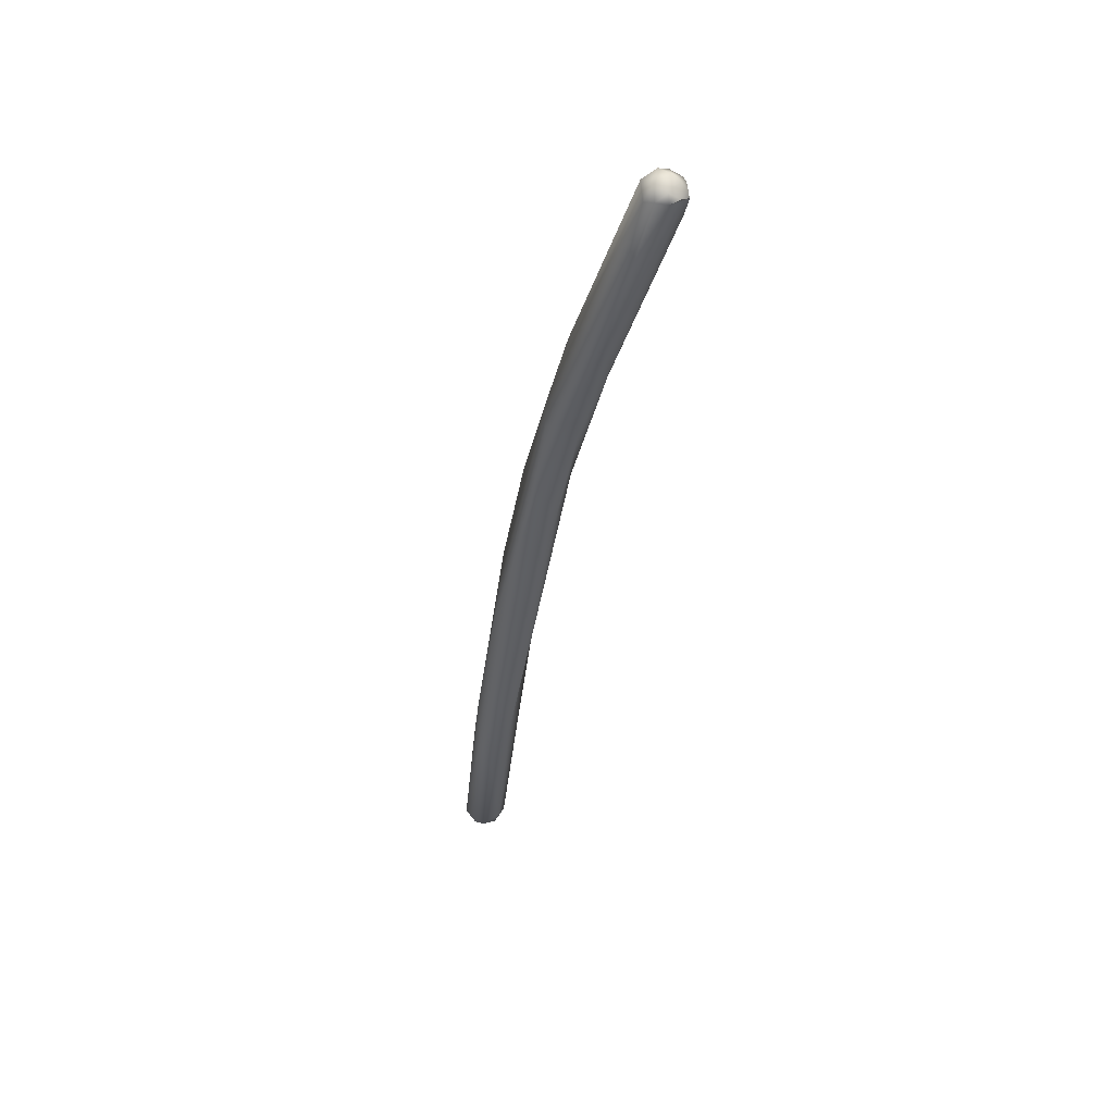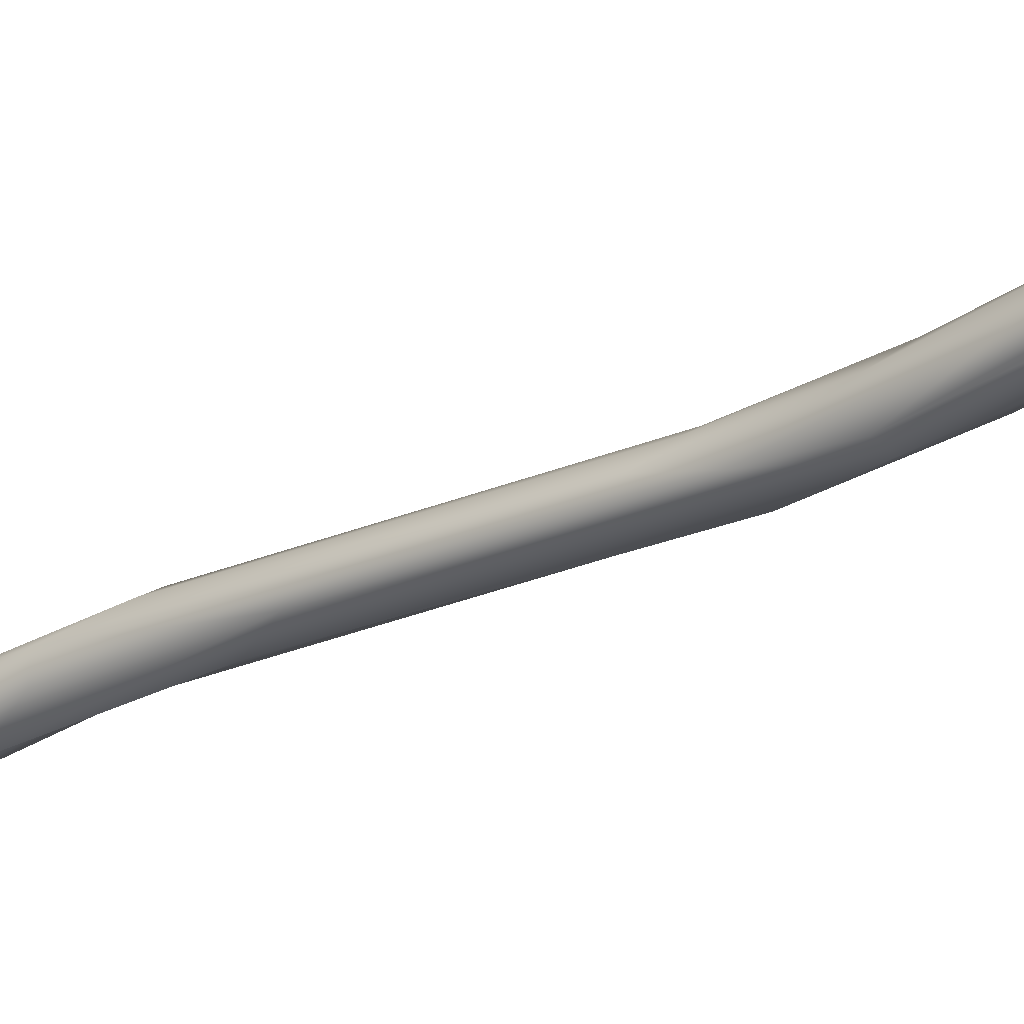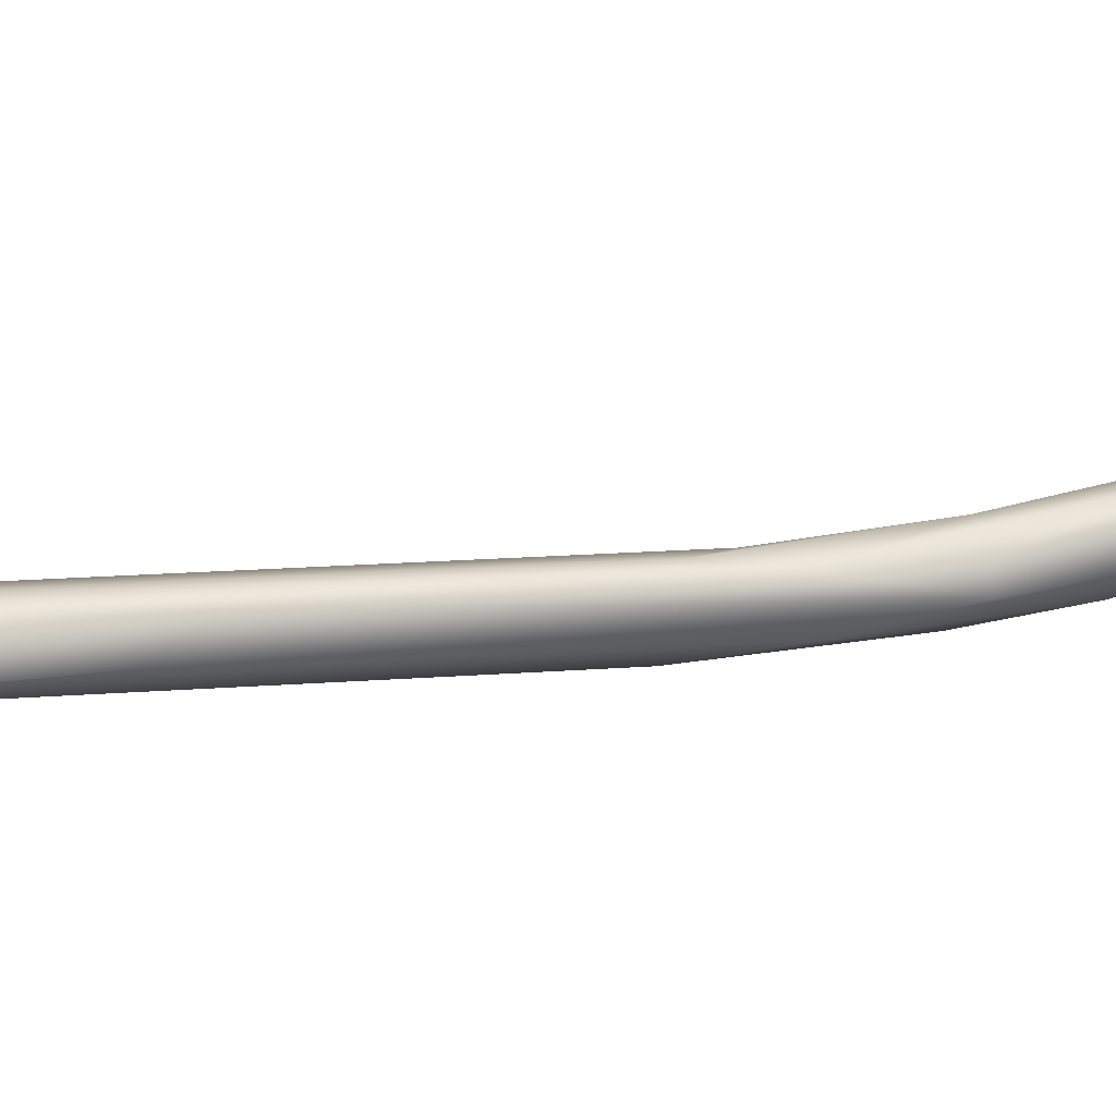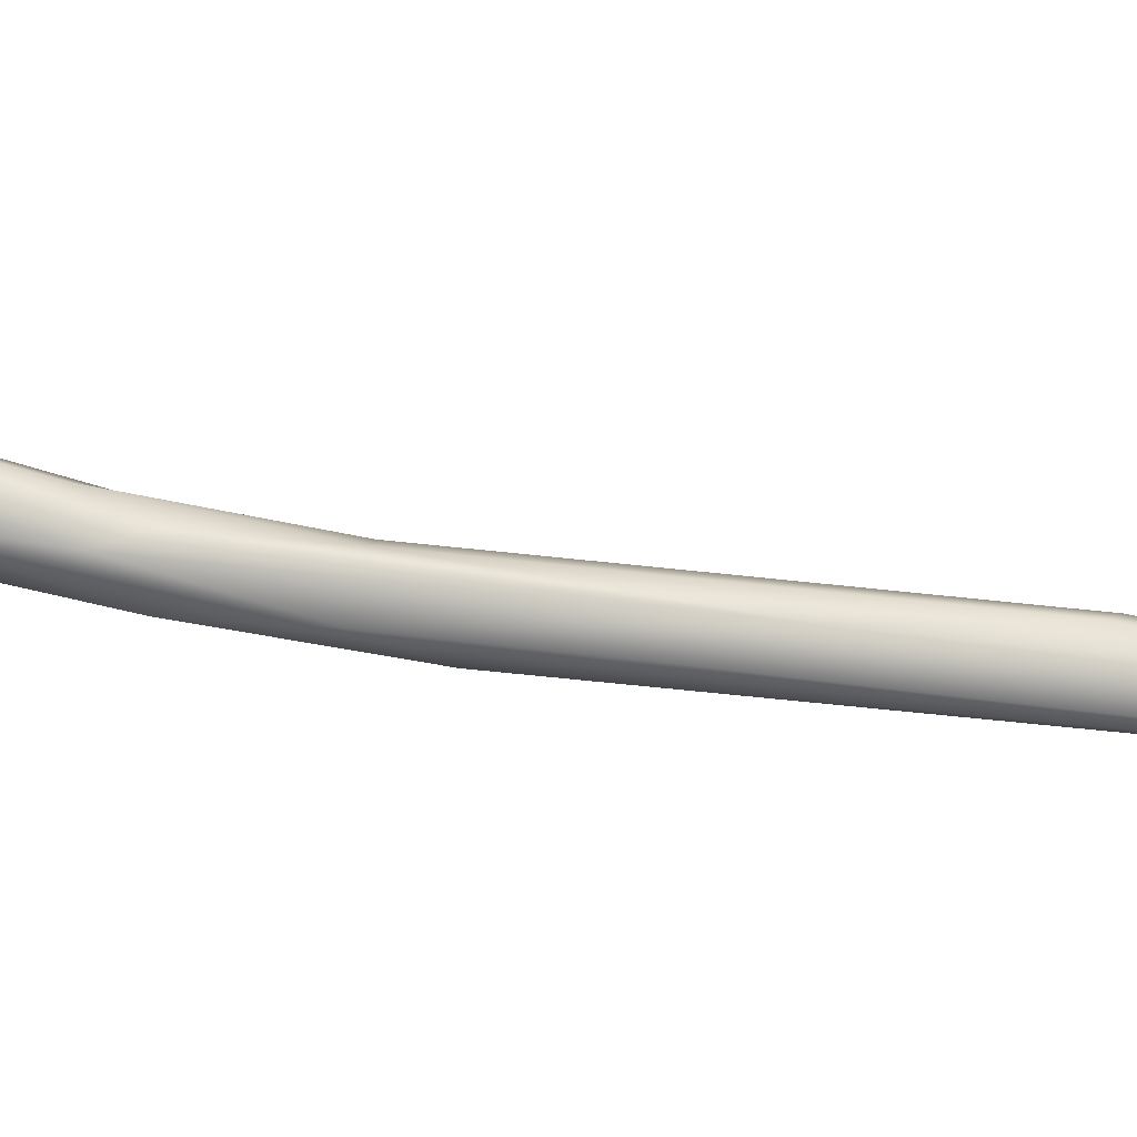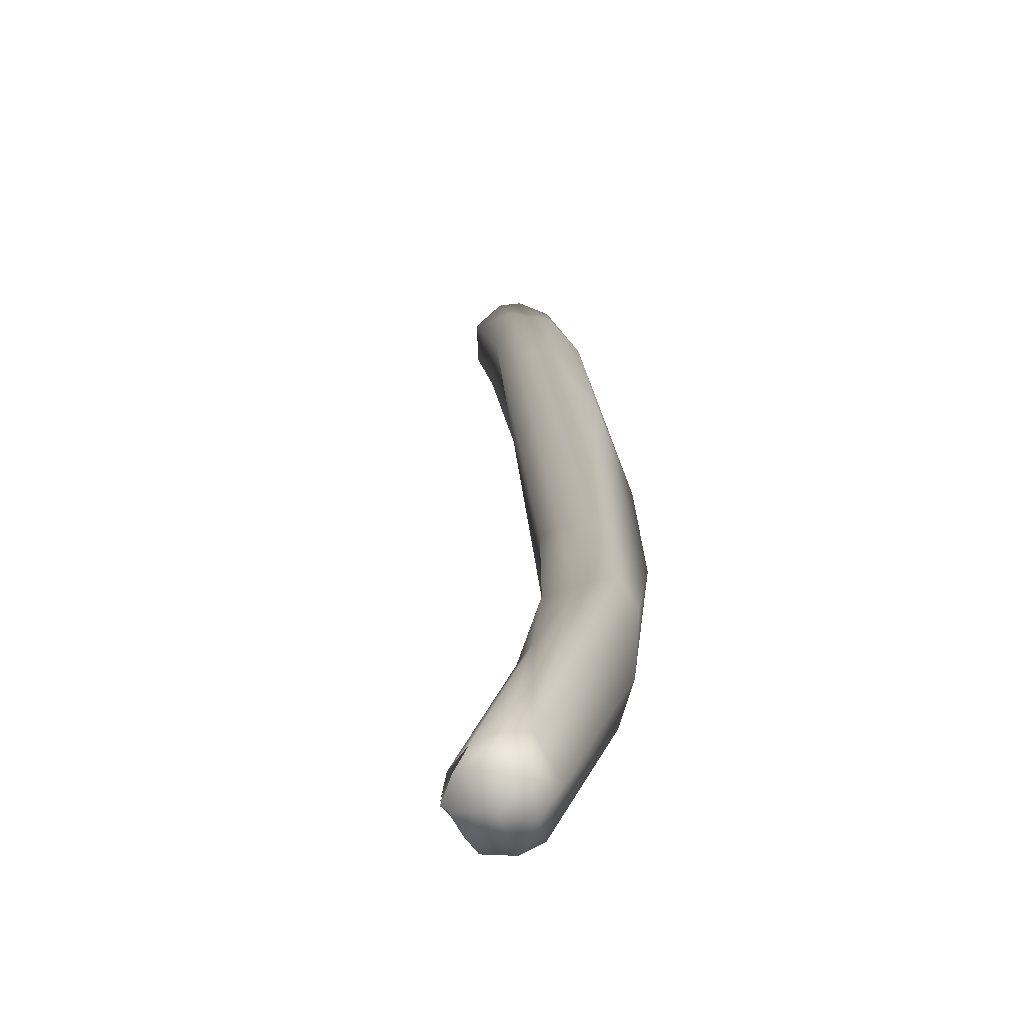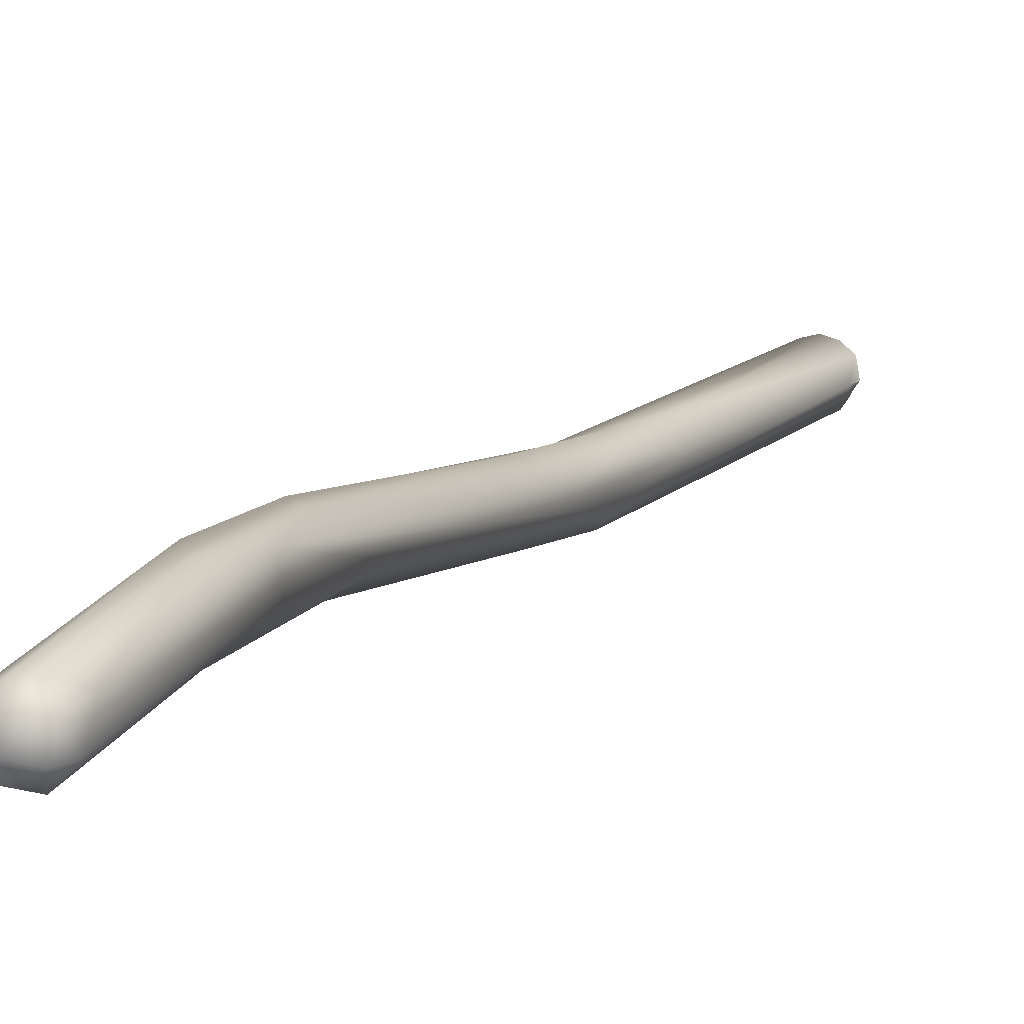
<metadata>
{"format":"obj","ext":"obj","renderer":"f3d","projection":"perspective","resolution":1024,"background":"white","views":[{"elev":31.3,"azim":-159.6,"up":"+Z"},{"elev":-8.7,"azim":-71.1,"up":"+Y"},{"elev":-44.2,"azim":-109.7,"up":"+Y"},{"elev":36.3,"azim":72.9,"up":"+Y"},{"elev":25.8,"azim":-16.8,"up":"+Y"},{"elev":-6.1,"azim":-176.2,"up":"+Y"}]}
</metadata>
<code>
o FJ2315.obj_grp1.1052
v 1.249 -0.6358 3.563
v 1.25 -0.6369 3.563
v 1.249 -0.6362 3.56
v 1.267 -0.6498 3.52
v 1.249 -0.6346 3.562
v 1.249 -0.634 3.564
v 1.249 -0.6327 3.562
v 1.249 -0.6346 3.562
v 1.248 -0.6348 3.561
v 1.248 -0.6348 3.561
v 1.248 -0.6348 3.561
v 1.249 -0.6355 3.559
v 1.249 -0.6326 3.562
v 1.248 -0.6348 3.561
v 1.262 -0.6439 3.531
v 1.251 -0.6338 3.565
v 1.253 -0.6346 3.565
v 1.252 -0.632 3.564
v 1.252 -0.6368 3.564
v 1.262 -0.6453 3.541
v 1.254 -0.6368 3.563
v 1.25 -0.6317 3.563
v 1.25 -0.6314 3.562
v 1.252 -0.6308 3.562
v 1.254 -0.6334 3.564
v 1.253 -0.6312 3.562
v 1.261 -0.64 3.536
v 1.264 -0.6431 3.542
v 1.268 -0.6436 3.535
v 1.272 -0.645 3.52
v 1.268 -0.6434 3.524
v 1.268 -0.6485 3.53
v 1.267 -0.6457 3.52
v 1.272 -0.6455 3.523
v 1.268 -0.651 3.522
v 1.27 -0.651 3.51
v 1.273 -0.6534 3.512
v 1.274 -0.6473 3.507
v 1.272 -0.6482 3.506
v 1.272 -0.6505 3.502
v 1.277 -0.6505 3.509
v 1.273 -0.6503 3.52
v 1.278 -0.6545 3.503
v 1.283 -0.6606 3.47
v 1.283 -0.6559 3.462
v 1.284 -0.6589 3.453
v 1.279 -0.6577 3.475
v 1.282 -0.6534 3.492
v 1.29 -0.6624 3.455
v 1.287 -0.6624 3.46
v 1.283 -0.6523 3.481
v 1.284 -0.6548 3.464
v 1.287 -0.6665 3.448
v 1.283 -0.6619 3.454
v 1.291 -0.6625 3.449
v 1.288 -0.6577 3.459
v 1.288 -0.6629 3.458
v 1.289 -0.6588 3.45
v 1.288 -0.6605 3.444
v 1.29 -0.669 3.427
v 1.293 -0.6685 3.425
v 1.294 -0.6685 3.425
v 1.29 -0.6727 3.426
v 1.296 -0.669 3.426
v 1.291 -0.6684 3.442
v 1.292 -0.6745 3.427
v 1.295 -0.6738 3.428
v 1.292 -0.6733 3.424
v 1.291 -0.6706 3.424
v 1.293 -0.6706 3.423
v 1.294 -0.6728 3.424
v 1.297 -0.6717 3.427
v 1.295 -0.674 3.426
v 1.295 -0.671 3.424
f 3 2 1
f 4 2 3
f 1 5 3
f 6 7 8
f 5 9 3
f 8 7 10
f 14 12 3
f 11 13 12
f 3 12 4
f 1 6 8
f 15 4 12
f 19 16 2
f 19 17 16
f 18 16 17
f 2 16 6
f 1 2 6
f 19 2 20
f 7 6 22
f 6 16 22
f 22 23 7
f 24 23 22
f 22 16 18
f 22 18 24
f 18 25 26
f 24 18 26
f 12 13 15
f 23 27 13
f 18 17 25
f 21 17 19
f 21 28 25
f 21 25 17
f 28 29 25
f 19 20 21
f 23 24 27
f 35 2 4
f 13 27 15
f 25 29 26
f 20 2 35
f 24 26 27
f 26 31 27
f 32 28 21
f 21 20 32
f 30 31 26
f 27 31 33
f 15 27 33
f 34 26 29
f 34 30 26
f 32 20 35
f 15 36 4
f 28 32 42
f 28 42 29
f 32 35 37
f 31 30 38
f 15 33 36
f 31 39 33
f 36 33 40
f 34 29 41
f 42 32 37
f 29 42 41
f 42 37 43
f 38 39 31
f 39 40 33
f 35 4 36
f 37 35 44
f 41 42 43
f 39 45 40
f 36 40 46
f 40 45 46
f 35 36 47
f 36 46 47
f 41 43 48
f 34 41 51
f 43 37 44
f 50 49 43
f 34 51 30
f 47 44 35
f 30 51 38
f 51 41 48
f 48 43 49
f 50 43 44
f 38 45 39
f 51 52 38
f 52 45 38
f 53 44 47
f 46 54 47
f 51 48 56
f 49 50 57
f 50 44 53
f 51 58 52
f 47 54 53
f 52 59 45
f 59 46 45
f 46 60 54
f 48 49 55
f 56 48 55
f 51 56 58
f 52 58 59
f 46 59 60
f 59 62 61
f 56 55 64
f 56 64 58
f 65 50 53
f 65 49 57
f 62 59 58
f 67 53 66
f 53 54 63
f 63 66 53
f 63 68 66
f 69 68 63
f 60 63 54
f 63 60 69
f 59 61 60
f 69 60 61
f 69 61 70
f 68 69 70
f 65 67 49
f 65 53 67
f 55 49 72
f 64 62 58
f 55 72 64
f 73 67 66
f 73 66 68
f 71 73 68
f 67 73 72
f 74 73 71
f 49 67 72
f 74 72 73
f 64 72 74
f 61 62 70
f 62 64 74
f 71 68 70
f 70 74 71
f 62 74 70

</code>
